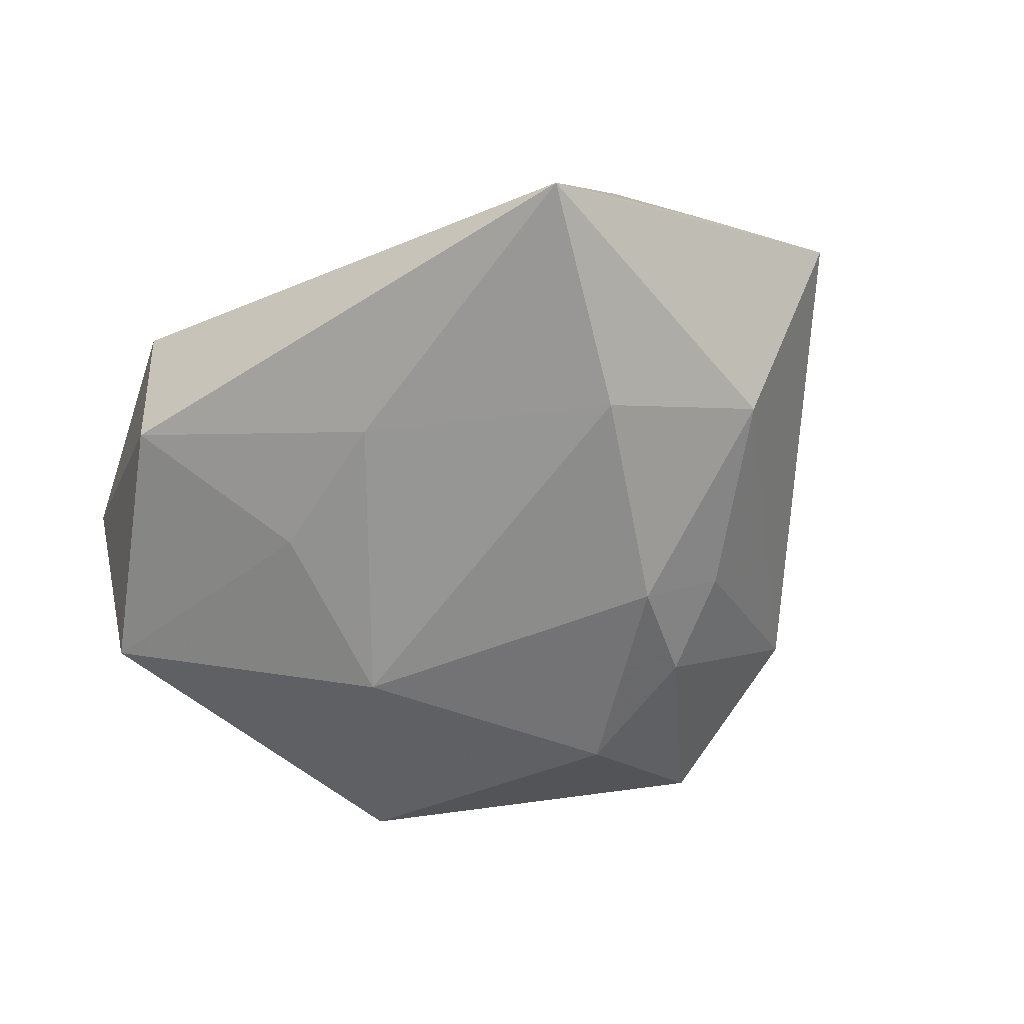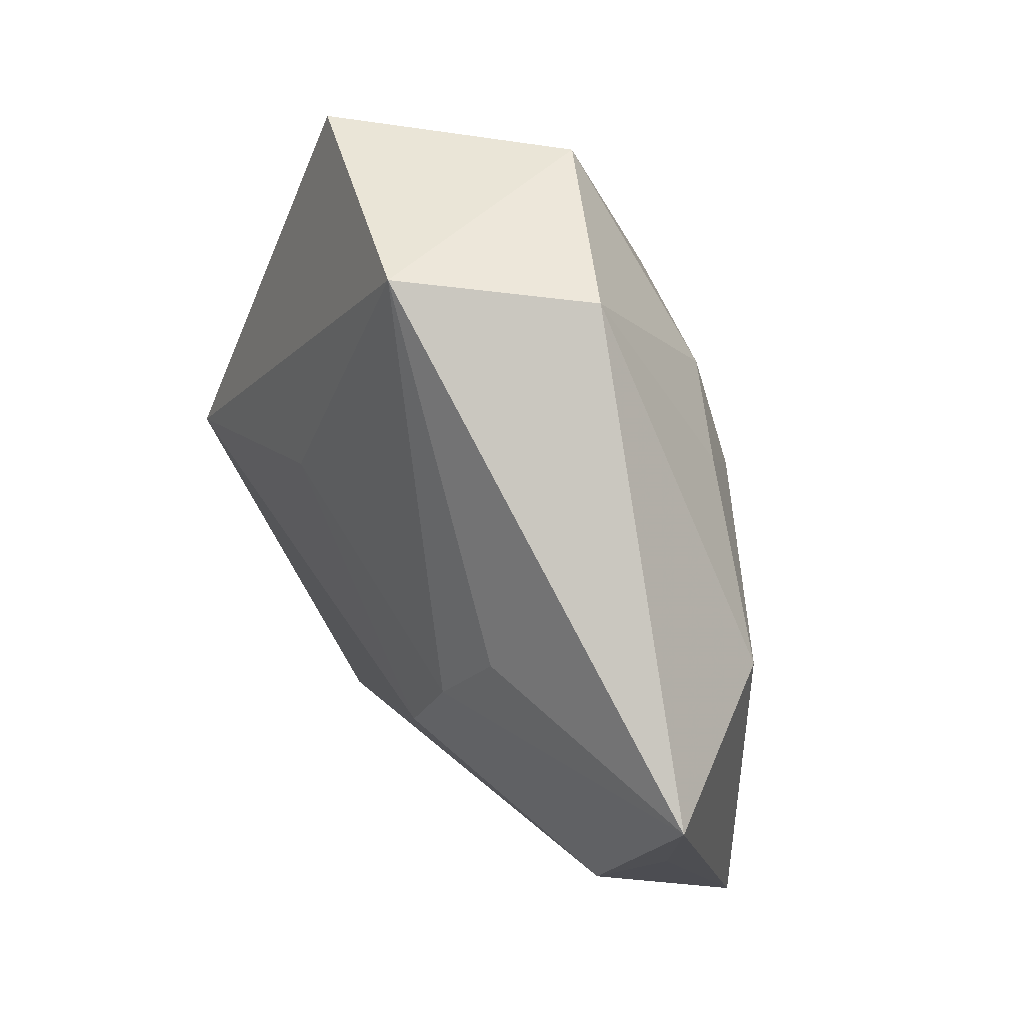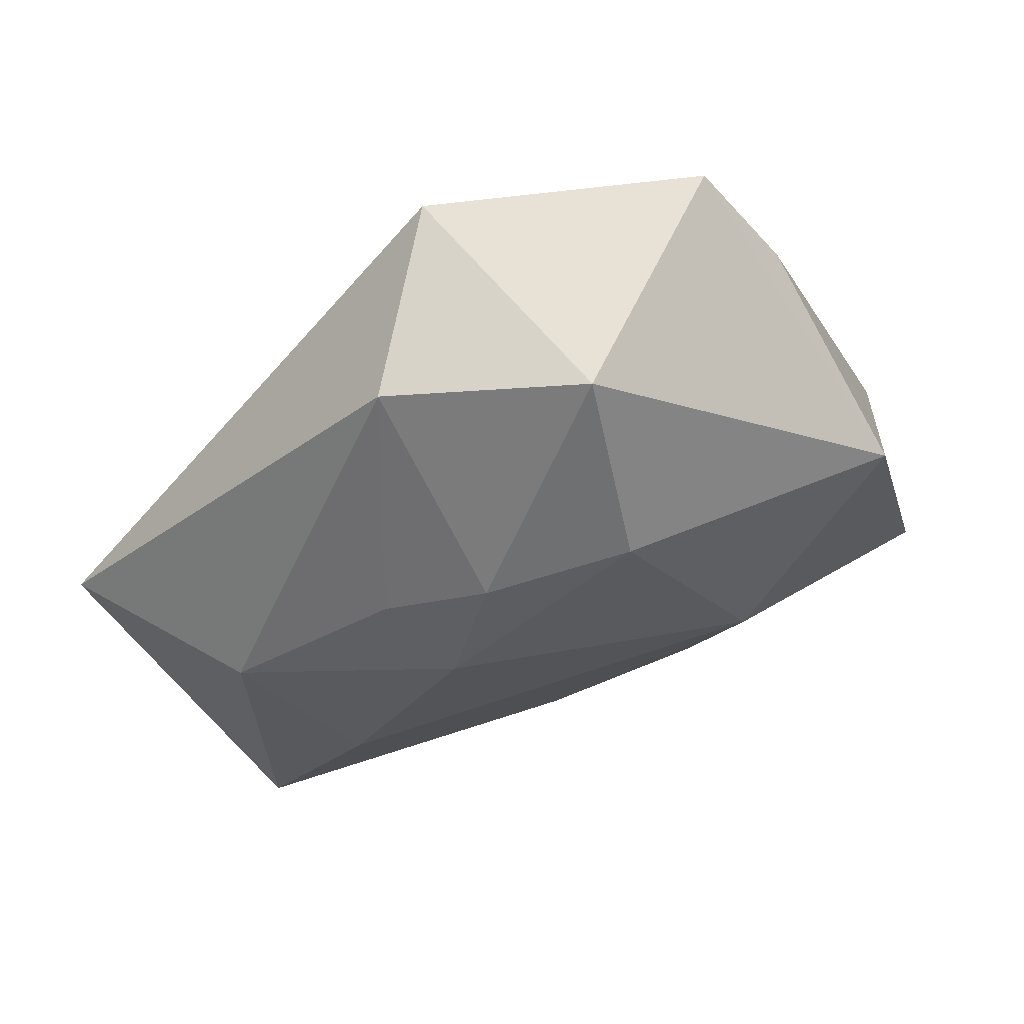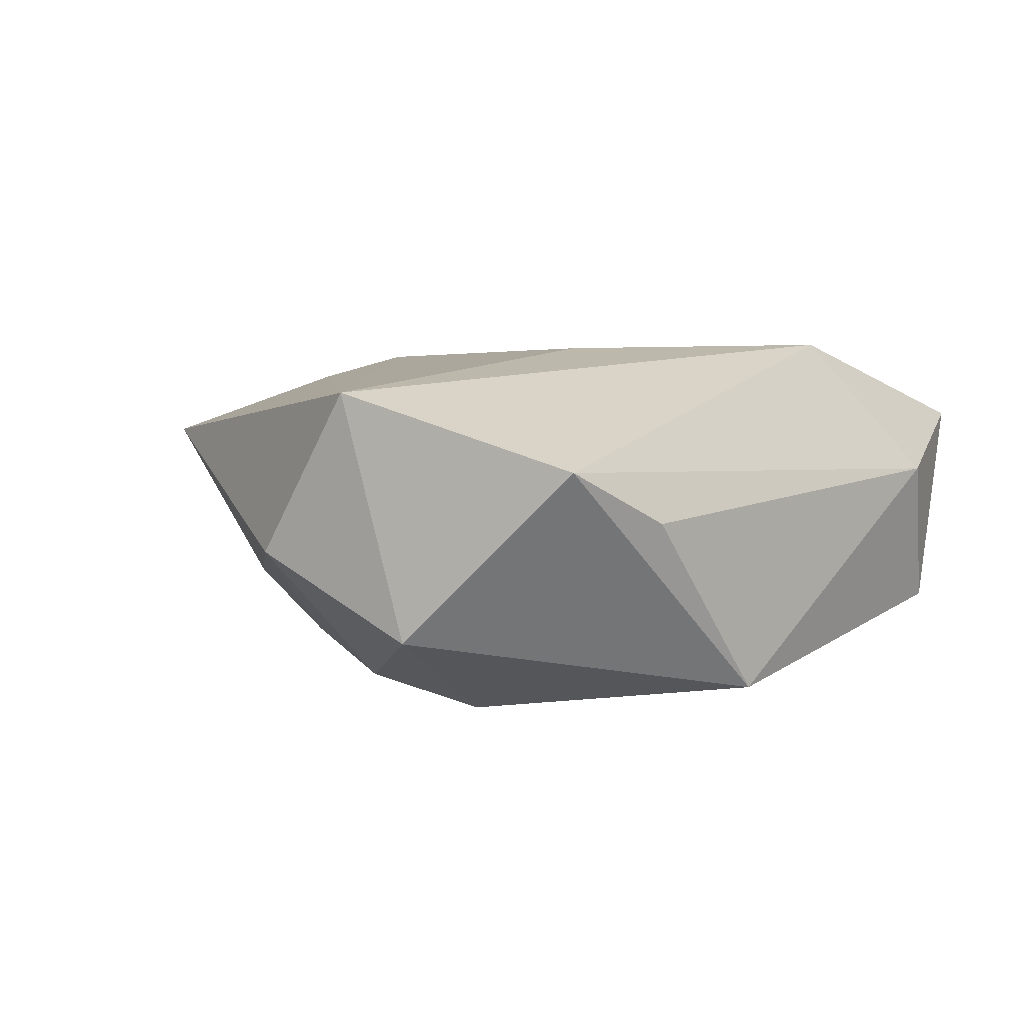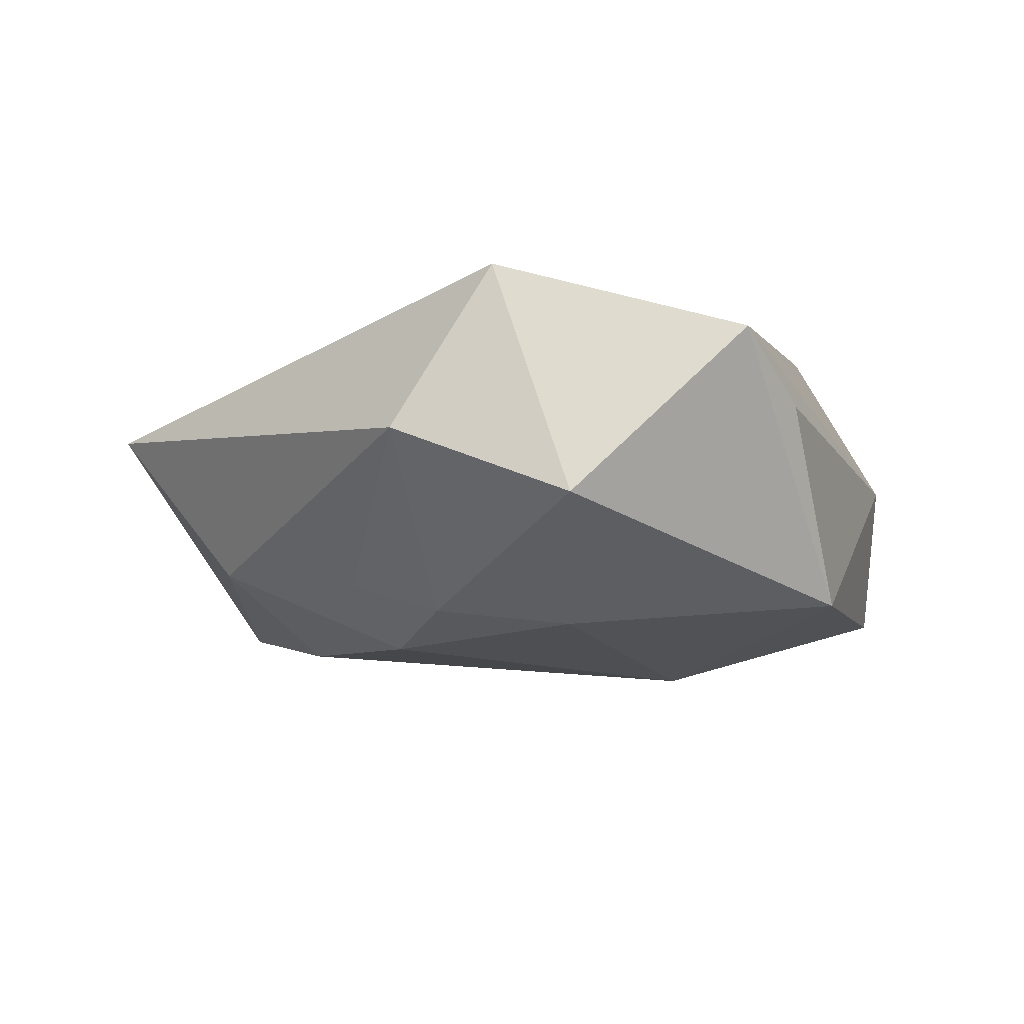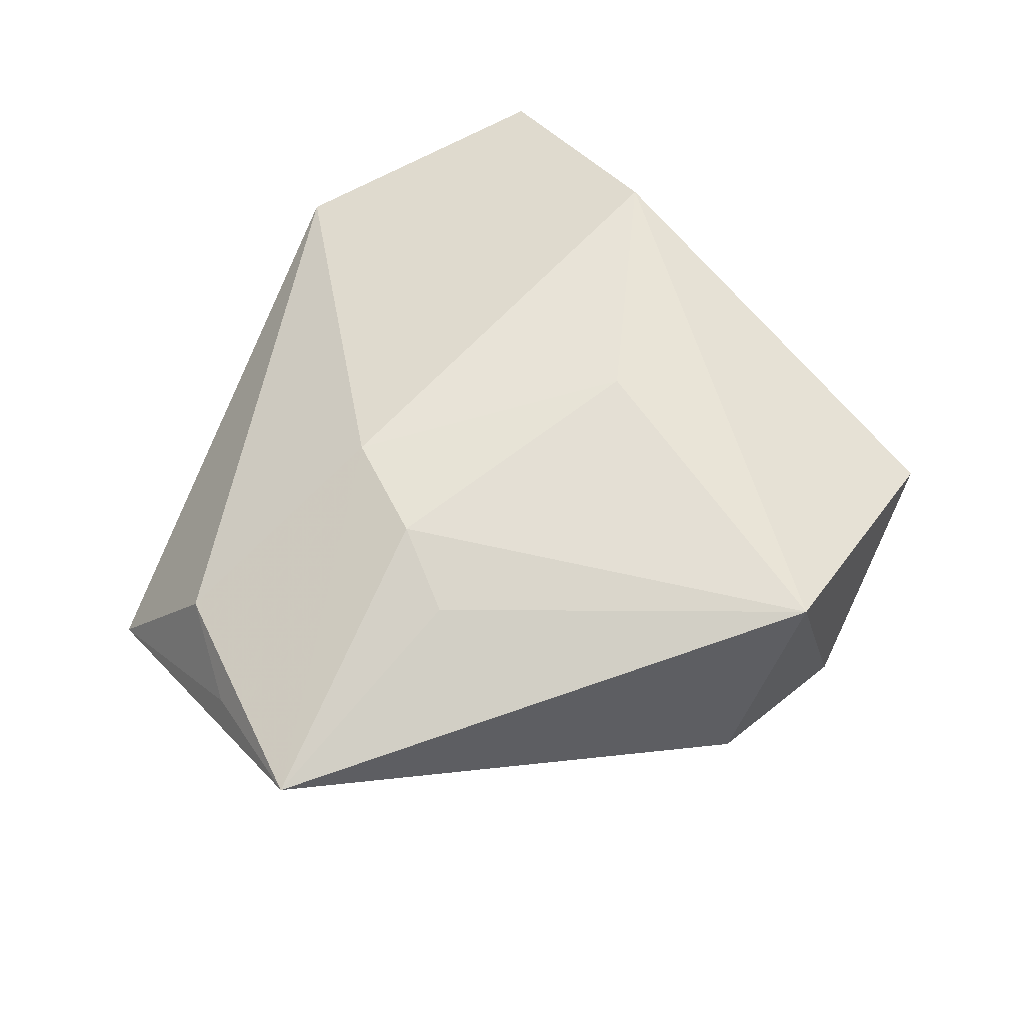
<metadata>
{"format":"obj","ext":"obj","renderer":"f3d","projection":"perspective","resolution":1024,"background":"white","views":[{"elev":-55.2,"azim":37.6,"up":"+Z"},{"elev":40.6,"azim":59.1,"up":"+Y"},{"elev":62.8,"azim":160.0,"up":"+Y"},{"elev":5.7,"azim":-158.0,"up":"+Z"},{"elev":-16.3,"azim":177.9,"up":"+Z"},{"elev":59.7,"azim":119.1,"up":"+Z"}]}
</metadata>
<code>
v -0.044 -0.01069 0.005434
v -0.02101 -0.03863 -0.006621
v 0.01846 0.009109 -0.0204
v -0.04306 -0.01794 -0.01093
v 0.0195 0.03818 -0.002276
v -0.01918 0.04313 0.008149
v 0.0225 -0.00347 0.01854
v -0.0257 0.03371 0.002222
v 0.01415 0.0212 -0.01858
v -0.04411 -0.02523 0.01144
v 0.0002519 0.04317 -0.01082
v 0.02393 0.01608 -0.0144
v 0.02869 0.004442 0.01615
v 0.008503 0.04094 0.01587
v -0.03251 -0.002506 0.02053
v 0.03871 -0.02327 0.008638
v -0.01248 -0.02009 -0.01546
v 0.03994 0.001349 -0.009562
v -0.0315 0.01982 -0.01726
v 0.05377 -0.001871 0.008554
v -0.01522 -0.0009409 -0.02194
v 0.04658 -0.01501 0.005105
v -0.00638 0.008636 0.02014
v -0.01866 -0.042 0.008662
v 0.03905 -0.03597 -0.00949
v -0.0006607 0.02501 -0.02087
v 0.02935 -0.01297 -0.01653
v 0.00393 -0.02608 -0.01411
v 0.01553 -0.01369 0.01852
f 14 20 5
f 20 25 18
f 18 5 20
f 13 20 14
f 14 7 13
f 13 7 20
f 14 15 23
f 23 7 14
f 15 1 10
f 28 25 2
f 2 17 28
f 4 17 2
f 2 10 4
f 4 10 1
f 22 25 20
f 20 16 22
f 22 16 25
f 20 7 29
f 29 16 20
f 29 23 15
f 7 23 29
f 2 25 24
f 25 16 24
f 24 10 2
f 16 29 24
f 15 10 24
f 24 29 15
f 6 1 15
f 6 15 14
f 17 4 21
f 26 3 21
f 21 28 17
f 27 18 25
f 27 3 18
f 27 21 3
f 25 28 27
f 28 21 27
f 9 3 26
f 26 21 19
f 19 21 4
f 19 4 1
f 18 3 12
f 3 9 12
f 5 18 12
f 12 9 5
f 26 19 11
f 11 19 6
f 11 9 26
f 5 9 11
f 14 5 11
f 11 6 14
f 1 6 8
f 8 19 1
f 6 19 8

</code>
